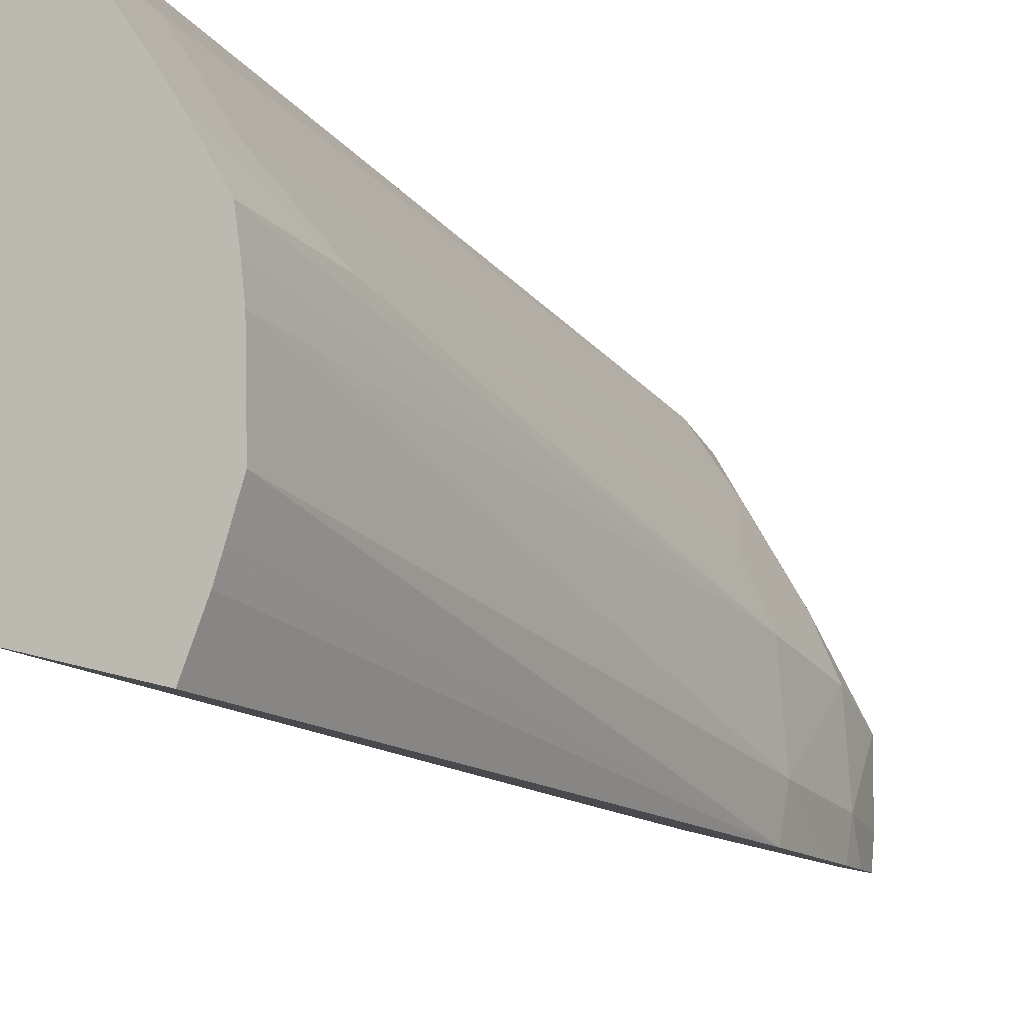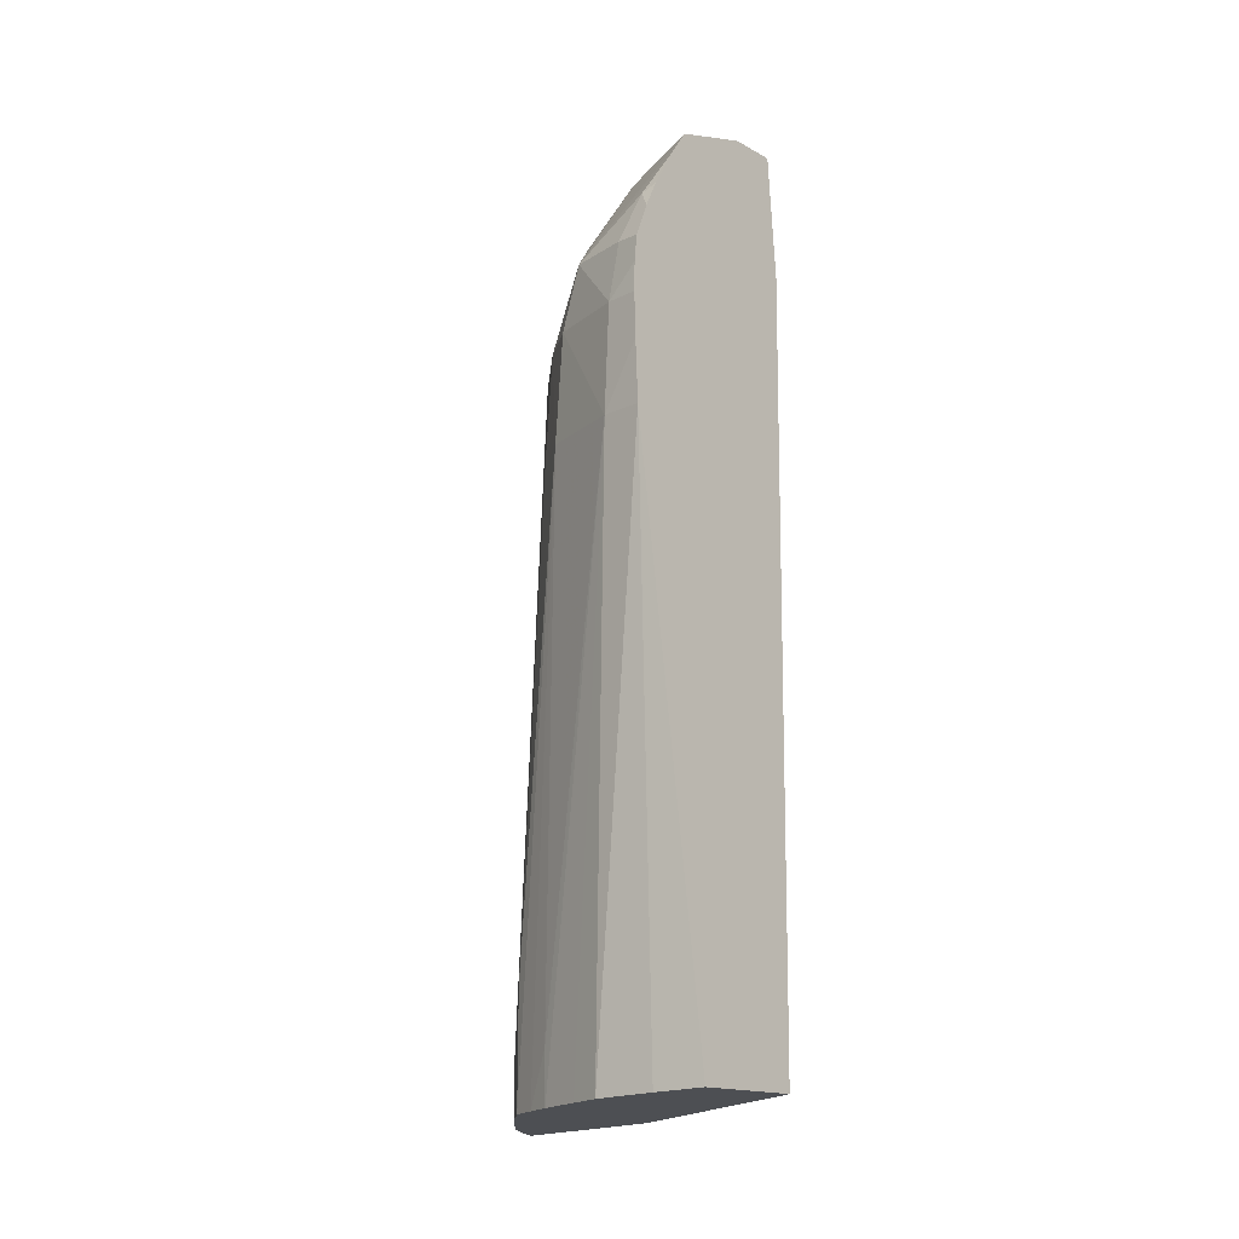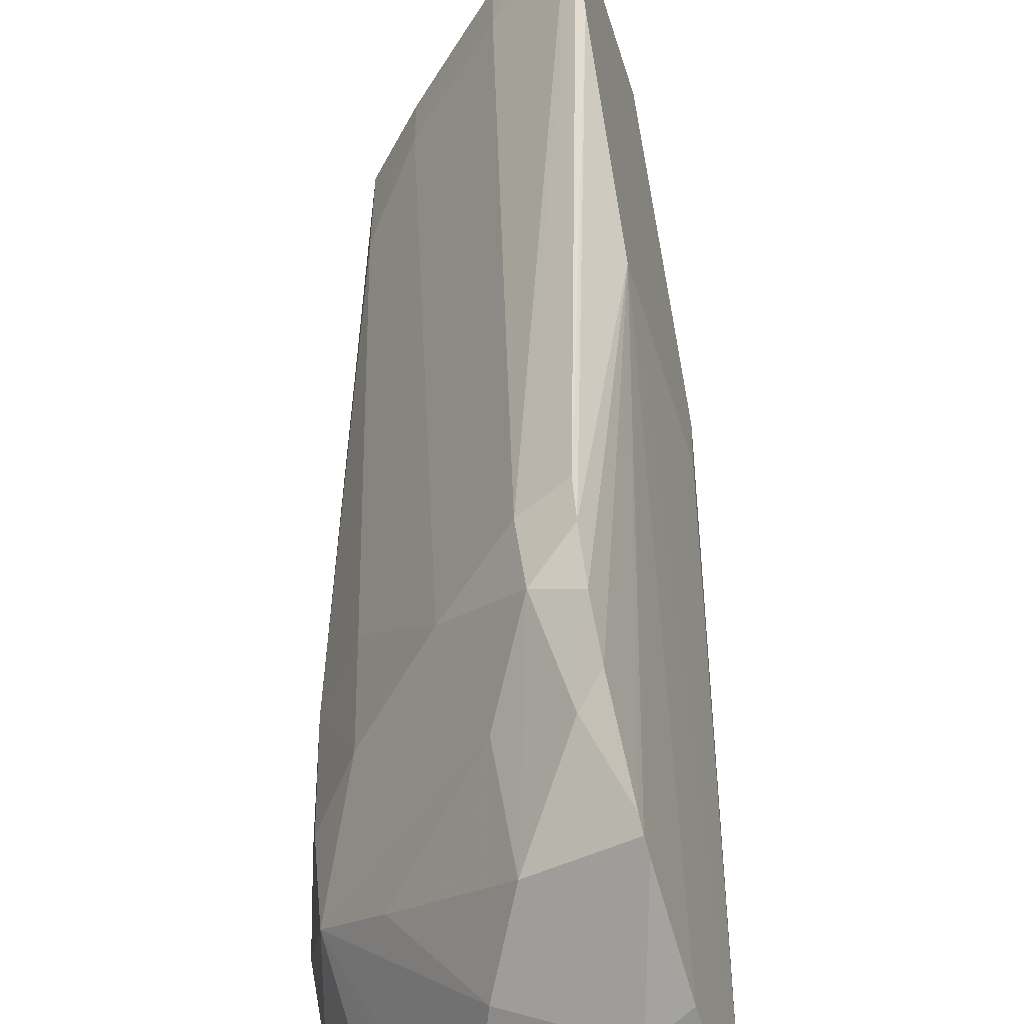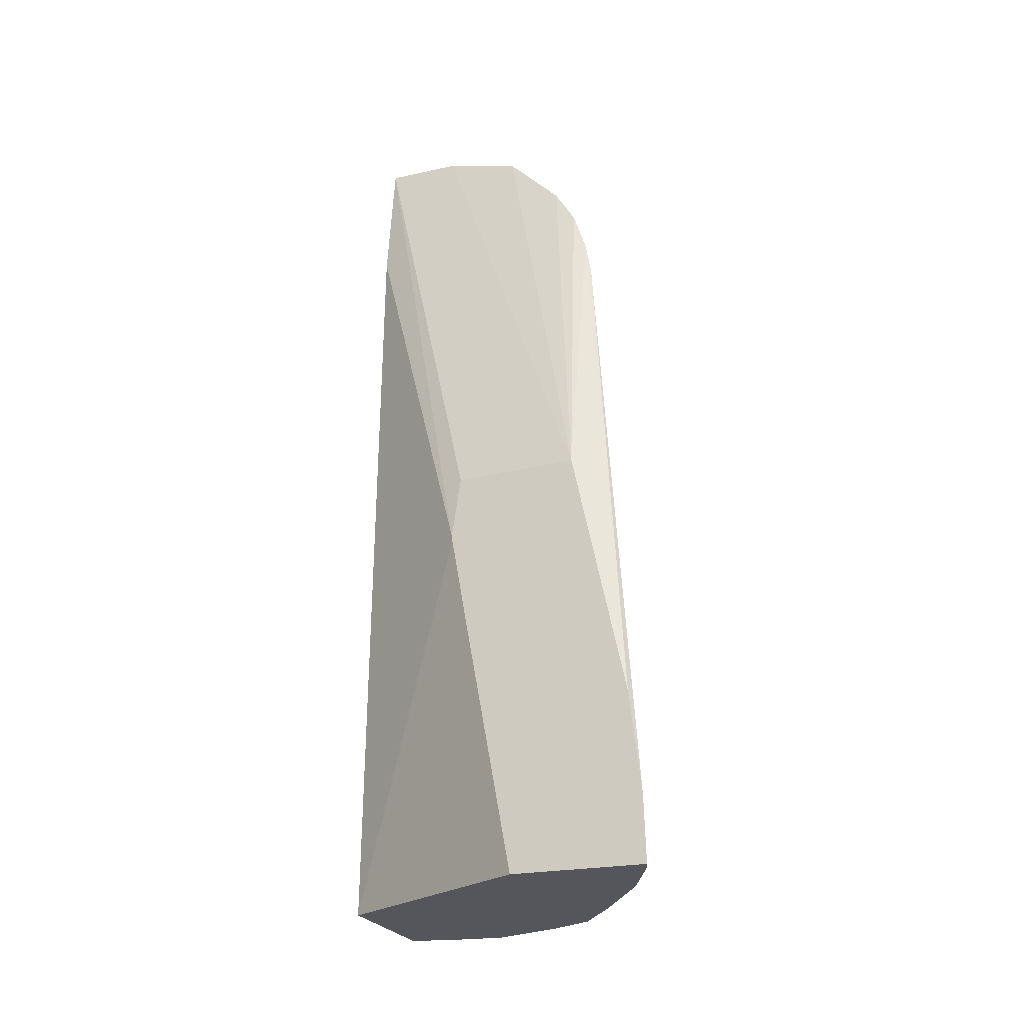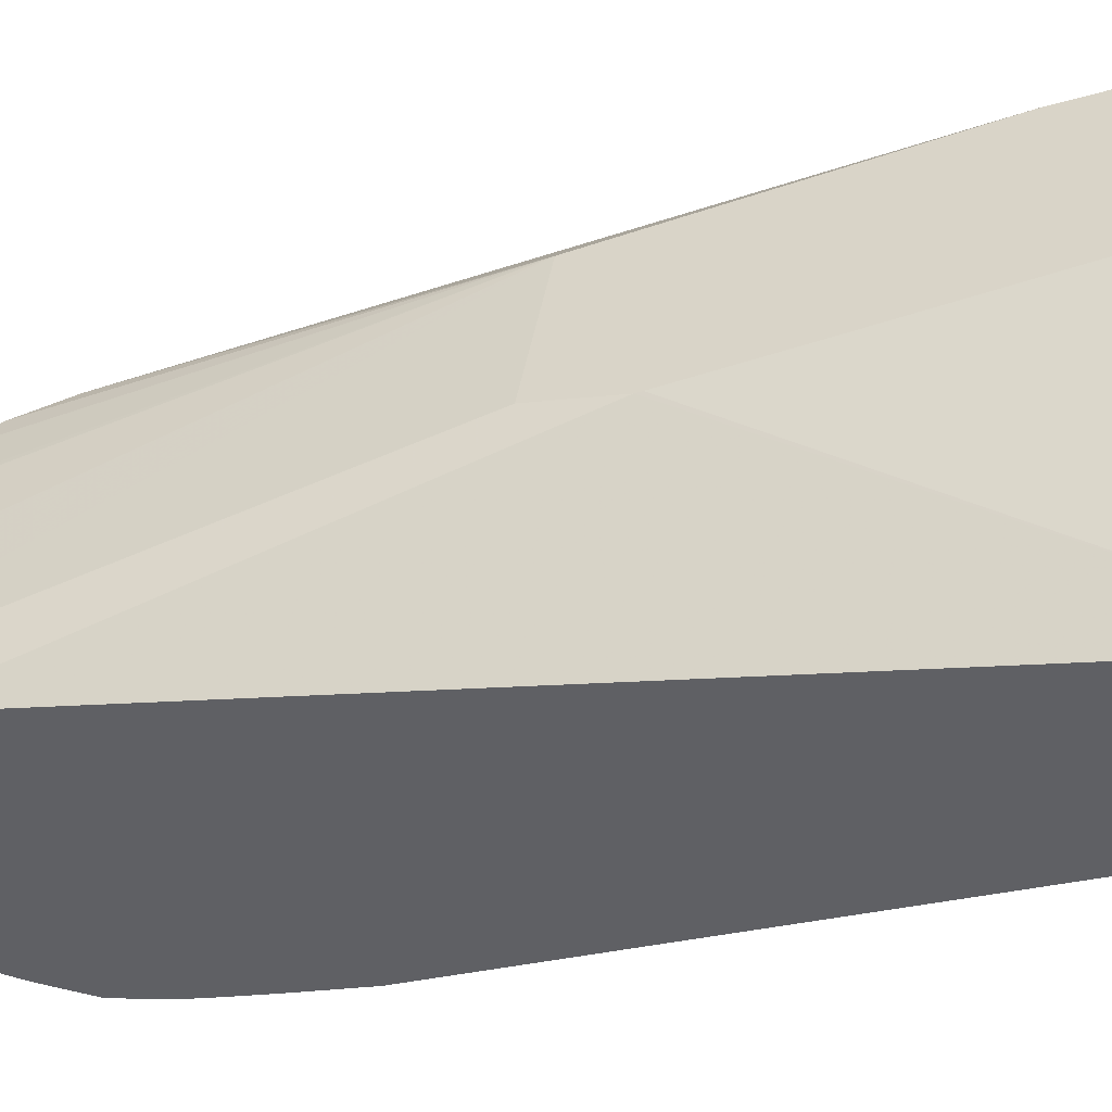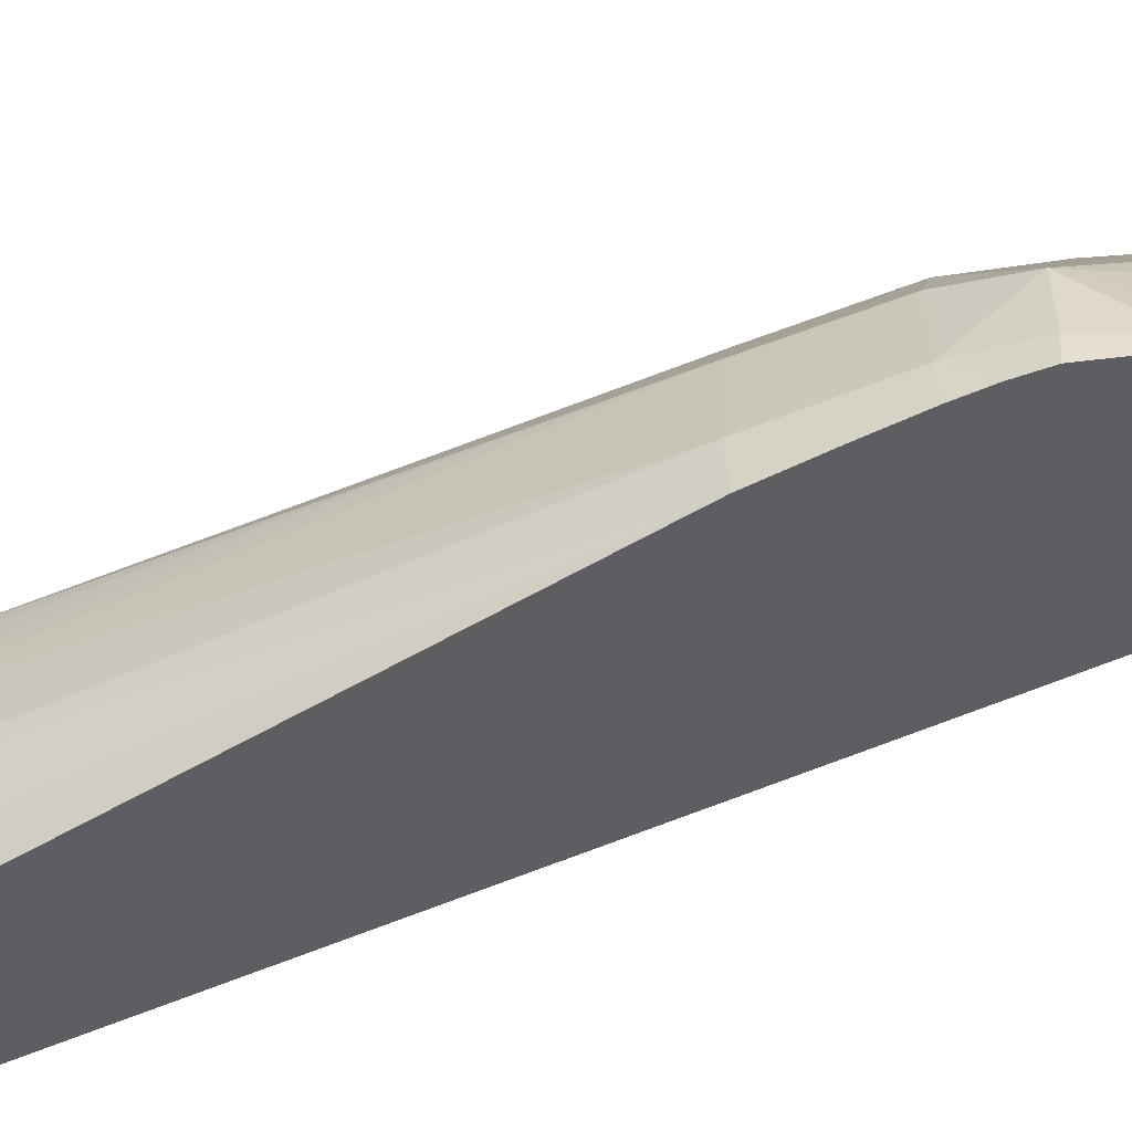
<metadata>
{"format":"obj","ext":"obj","renderer":"f3d","projection":"perspective","resolution":1024,"background":"white","views":[{"elev":-17.2,"azim":28.3,"up":"+Z"},{"elev":-14.7,"azim":146.0,"up":"+Y"},{"elev":29.1,"azim":-179.9,"up":"+Z"},{"elev":-28.6,"azim":-45.8,"up":"+Y"},{"elev":-33.4,"azim":-71.7,"up":"+Z"},{"elev":-58.6,"azim":115.0,"up":"+Z"}]}
</metadata>
<code>
v 0.007345 0.1789 0.05998
v 0.007412 0.1789 0.05992
v 0.007337 0.1794 0.05997
v 0.006956 0.179 0.05877
v 0.007578 0.1789 0.05973
v 0.00783 0.1795 0.05943
v 0.007401 0.1795 0.05991
v 0.007336 0.1794 0.05997
v 0.007239 0.1791 0.05647
v 0.006791 0.1814 0.05836
v 0.007832 0.1789 0.05944
v 0.008038 0.1789 0.05912
v 0.008311 0.1795 0.05868
v 0.008059 0.1853 0.05867
v 0.007695 0.1853 0.05924
v 0.007334 0.1795 0.05997
v 0.008261 0.1791 0.05615
v 0.00673 0.1823 0.05821
v 0.006728 0.1824 0.05821
v 0.00668 0.1861 0.05715
v 0.008312 0.179 0.05868
v 0.008575 0.18 0.0582
v 0.008474 0.1843 0.05804
v 0.008455 0.1853 0.05797
v 0.007637 0.1858 0.05918
v 0.007411 0.1856 0.05941
v 0.007431 0.1852 0.05945
v 0.007291 0.1804 0.05988
v 0.00867 0.1843 0.05638
v 0.008442 0.1791 0.05654
v 0.006748 0.183 0.0583
v 0.006688 0.1873 0.05723
v 0.008437 0.179 0.05845
v 0.008577 0.179 0.0582
v 0.008678 0.1843 0.05756
v 0.008656 0.1853 0.05749
v 0.008606 0.1858 0.05733
v 0.007801 0.1862 0.05864
v 0.007674 0.1868 0.05829
v 0.007419 0.1864 0.05893
v 0.007368 0.186 0.05929
v 0.007111 0.1829 0.05942
v 0.008663 0.1849 0.05642
v 0.008735 0.1843 0.05675
v 0.008622 0.1791 0.05702
v 0.008516 0.1791 0.05674
v 0.006913 0.1872 0.05792
v 0.007129 0.1873 0.05708
v 0.008606 0.179 0.05795
v 0.008633 0.1795 0.05771
v 0.008695 0.1853 0.05675
v 0.0086 0.1858 0.05675
v 0.008375 0.1863 0.05675
v 0.008065 0.1867 0.05675
v 0.007887 0.187 0.05682
v 0.0078 0.1869 0.05771
v 0.008283 0.1862 0.05767
v 0.007139 0.1869 0.05862
v 0.007162 0.1868 0.05868
v 0.007304 0.1863 0.05911
v 0.007135 0.1869 0.0586
v 0.007113 0.1869 0.05854
v 0.008651 0.1853 0.05645
v 0.008627 0.179 0.05771
v 0.008625 0.1791 0.05731
v 0.007129 0.1872 0.05771
v 0.007815 0.187 0.05685
v 0.00863 0.1855 0.05648
v 0.008588 0.1858 0.05651
v 0.008443 0.1861 0.05658
v 0.00831 0.1864 0.05664
f 1 2 3
f 1 3 8
f 1 8 16
f 1 16 28
f 1 28 42
f 1 42 31
f 1 31 19
f 1 19 18
f 1 18 10
f 1 10 4
f 1 4 9
f 1 9 17
f 1 17 30
f 1 30 46
f 1 46 45
f 1 45 65
f 1 65 64
f 1 64 49
f 1 49 34
f 1 34 33
f 1 33 21
f 1 21 12
f 1 12 11
f 1 11 5
f 1 5 2
f 2 5 6
f 2 6 7
f 2 7 3
f 3 7 8
f 4 10 9
f 5 11 6
f 6 11 12
f 6 12 13
f 6 13 14
f 6 14 15
f 6 15 7
f 7 16 8
f 7 15 16
f 9 10 18
f 9 18 19
f 9 19 20
f 9 20 32
f 9 32 48
f 9 48 67
f 9 67 55
f 9 55 54
f 9 54 71
f 9 71 70
f 9 70 69
f 9 69 68
f 9 68 63
f 9 63 43
f 9 43 29
f 9 29 17
f 12 21 13
f 13 21 22
f 13 22 14
f 14 23 24
f 14 24 25
f 14 25 15
f 14 22 23
f 15 25 26
f 15 26 27
f 15 27 16
f 16 27 28
f 17 29 30
f 19 31 32
f 19 32 20
f 21 33 22
f 22 33 34
f 22 34 35
f 22 35 23
f 23 35 24
f 24 35 36
f 24 36 37
f 24 37 25
f 25 37 38
f 25 38 39
f 25 39 40
f 25 40 41
f 25 41 26
f 26 42 28
f 26 28 27
f 26 41 42
f 29 43 44
f 29 44 45
f 29 45 46
f 29 46 30
f 31 42 32
f 32 47 48
f 32 42 47
f 34 49 35
f 35 44 36
f 35 49 50
f 35 50 44
f 36 44 51
f 36 51 37
f 37 52 53
f 37 53 54
f 37 54 55
f 37 55 56
f 37 56 57
f 37 57 38
f 37 51 52
f 38 57 39
f 39 56 58
f 39 58 59
f 39 59 40
f 39 57 56
f 40 60 41
f 40 59 60
f 41 60 42
f 42 60 59
f 42 59 58
f 42 58 61
f 42 61 62
f 42 62 47
f 43 63 51
f 43 51 44
f 44 50 64
f 44 64 65
f 44 65 45
f 47 62 66
f 47 66 48
f 48 66 67
f 49 64 50
f 51 63 68
f 51 68 69
f 51 69 52
f 52 69 53
f 53 69 70
f 53 70 71
f 53 71 54
f 55 67 56
f 56 67 66
f 56 66 61
f 56 61 58
f 61 66 62

</code>
